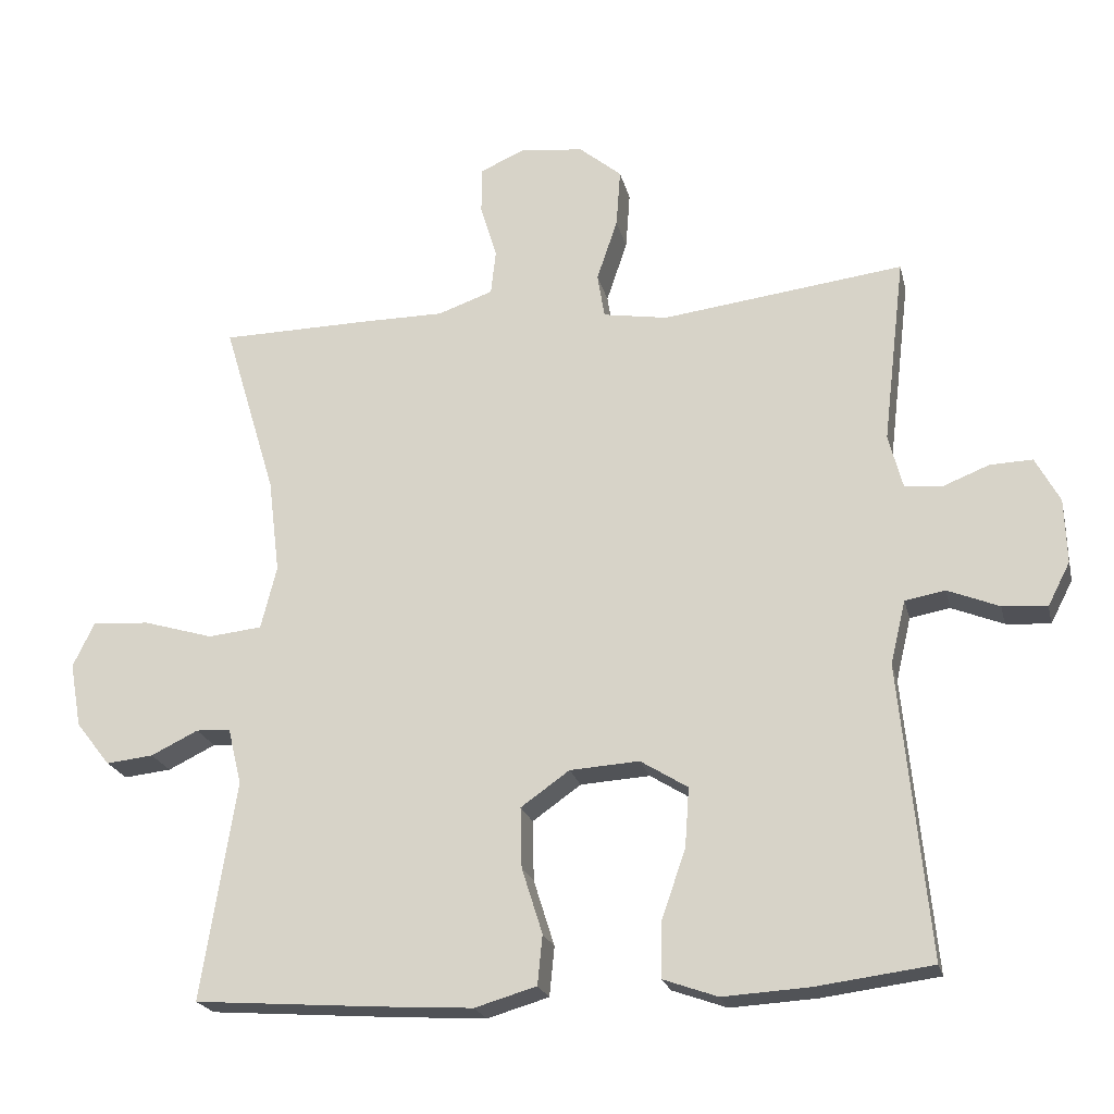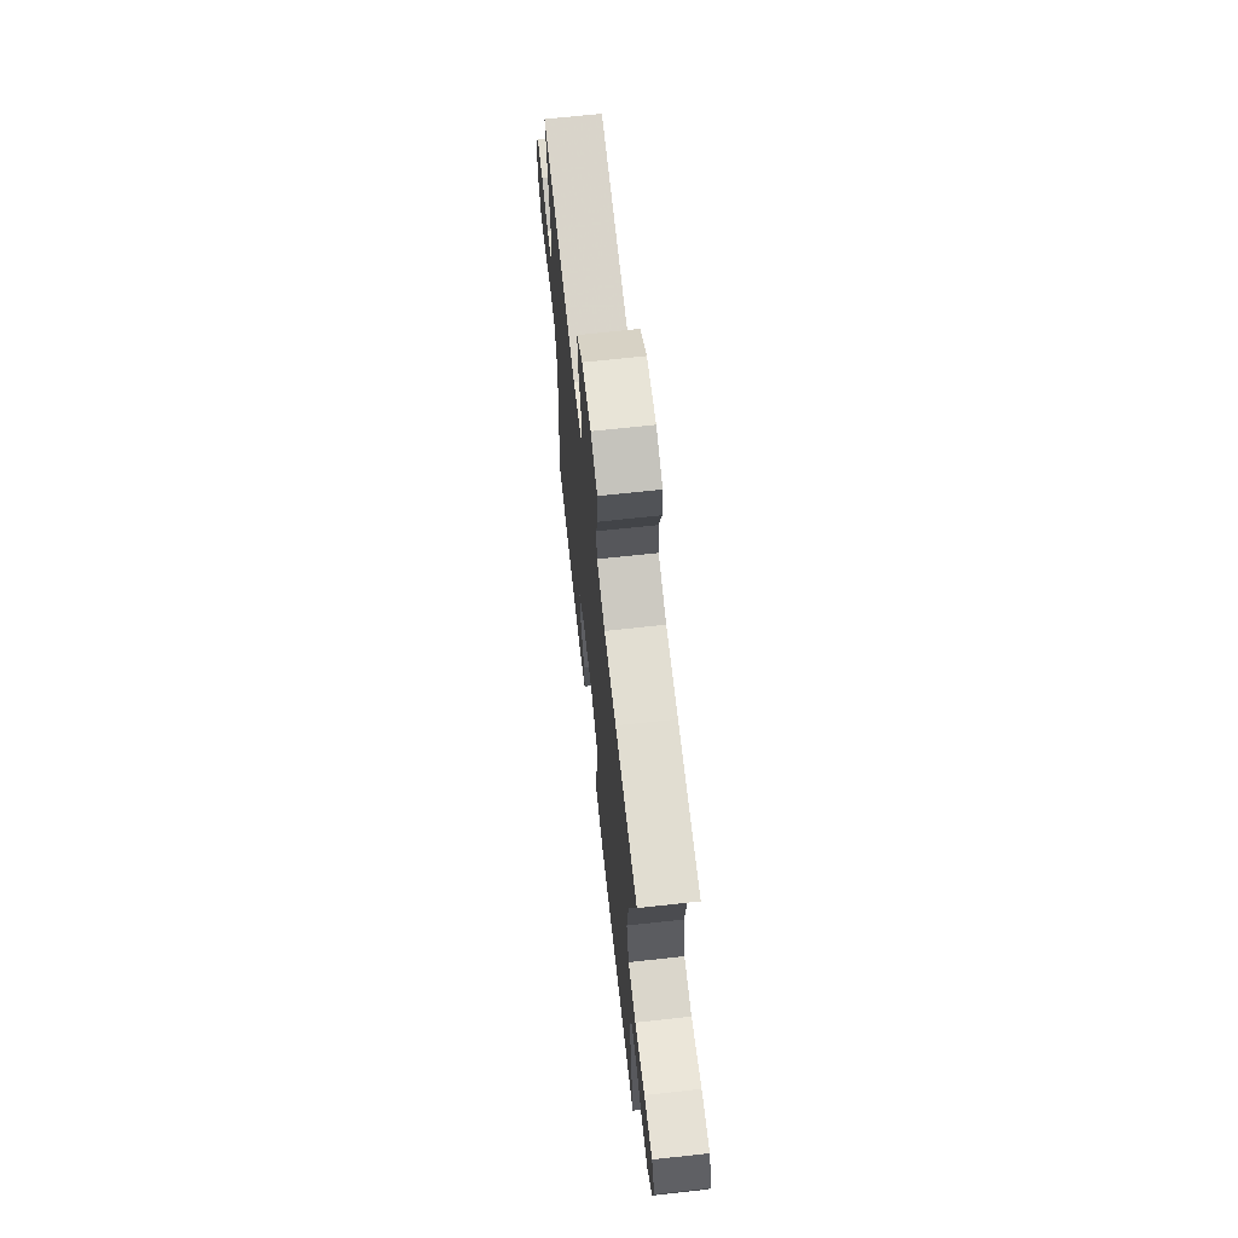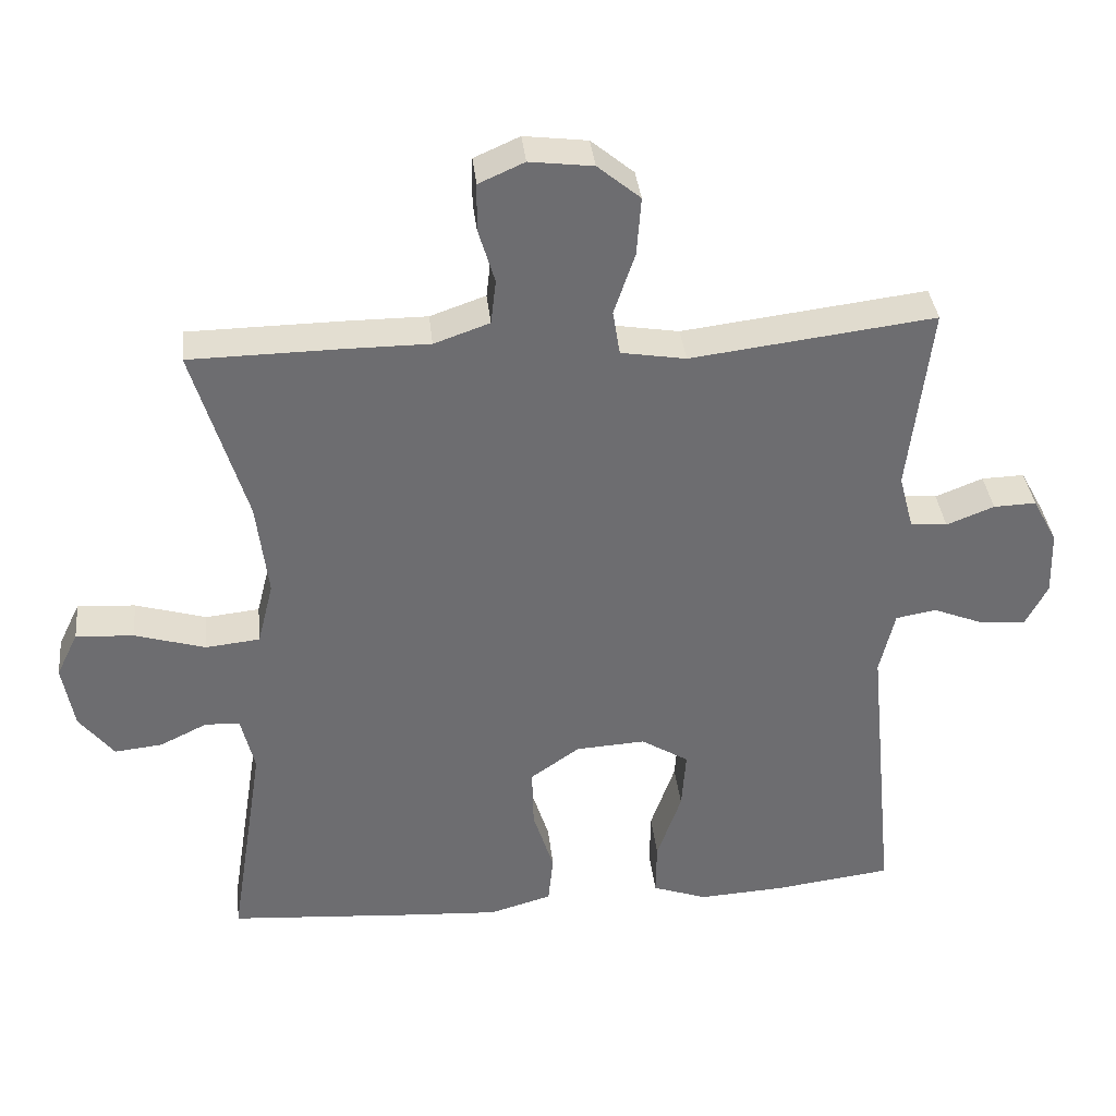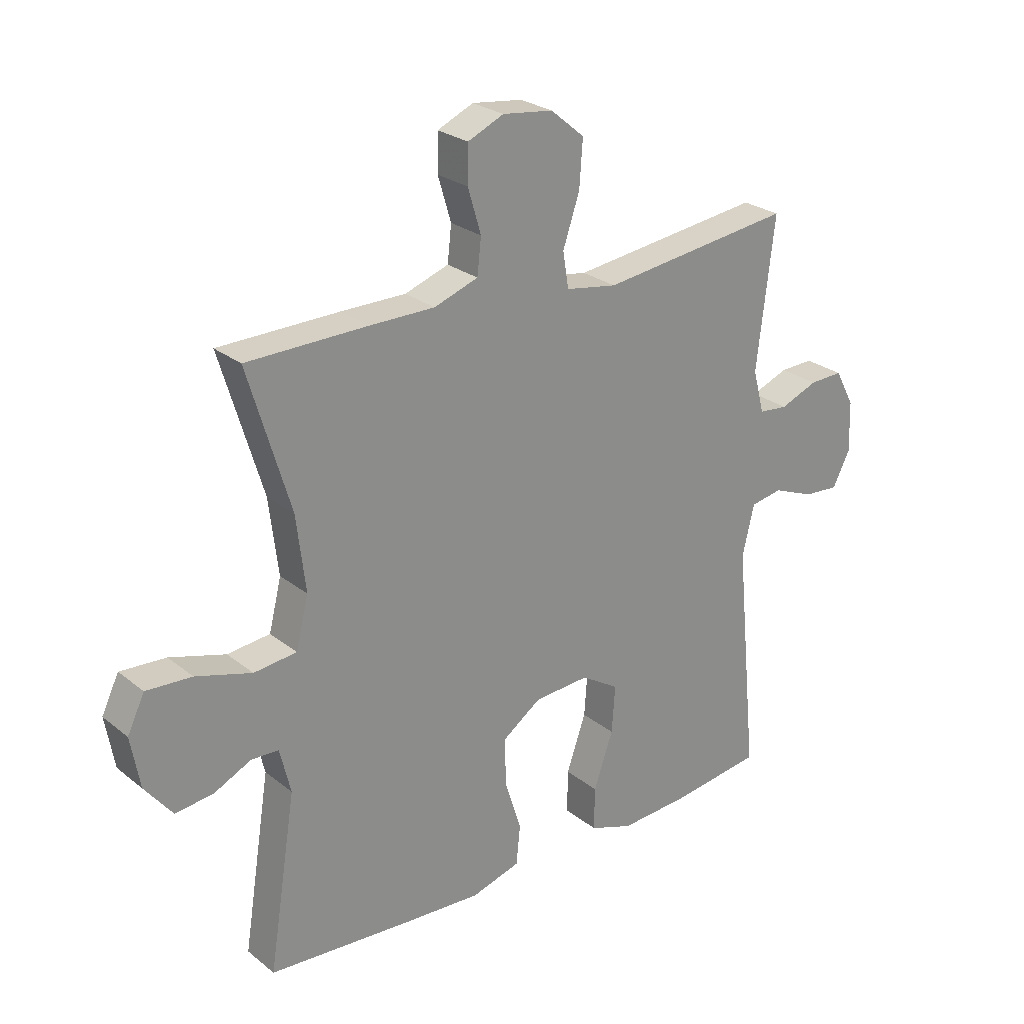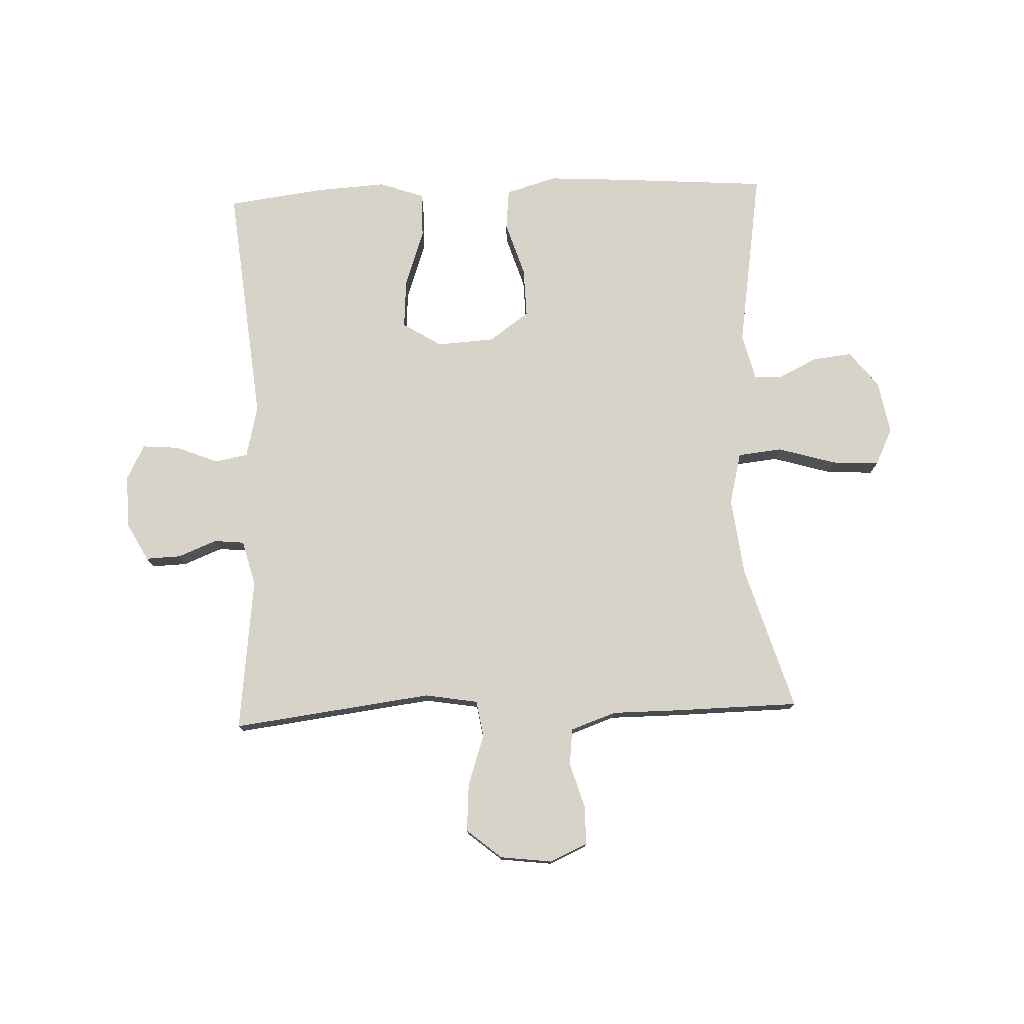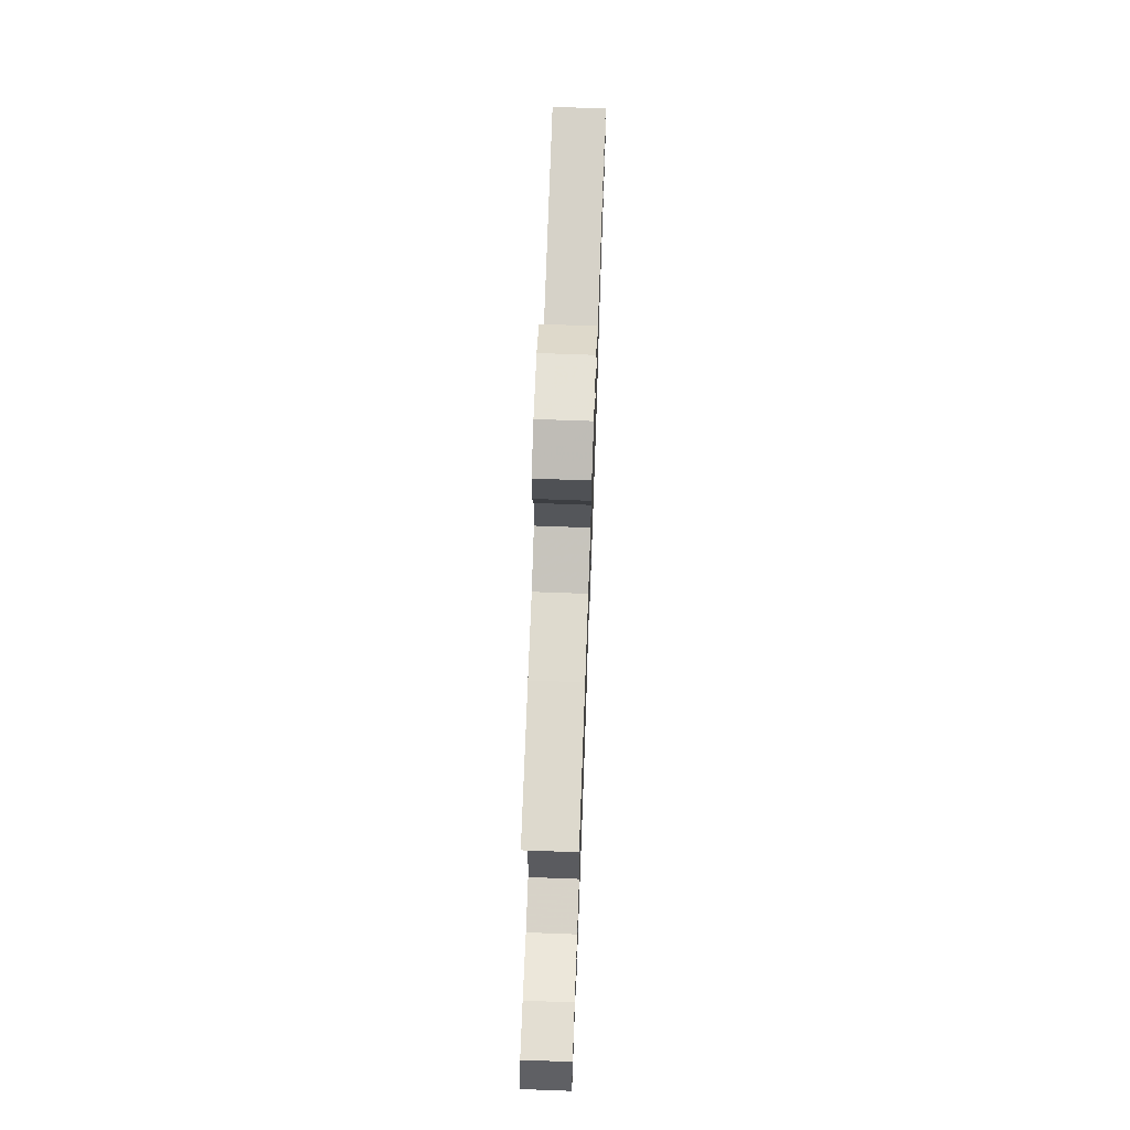
<metadata>
{"format":"obj","ext":"obj","renderer":"f3d","projection":"perspective","resolution":1024,"background":"white","views":[{"elev":-21.6,"azim":-167.0,"up":"+Z"},{"elev":67.9,"azim":83.7,"up":"+Z"},{"elev":36.3,"azim":173.9,"up":"+Z"},{"elev":25.7,"azim":141.3,"up":"+Z"},{"elev":76.9,"azim":-2.3,"up":"+Y"},{"elev":71.1,"azim":92.1,"up":"+Z"}]}
</metadata>
<code>
v -0.5 0.07 -0.5
v -0.46 0.07 -0.092
v -0.481 0.07 -0.003
v -0.537 0.07 0.007
v -0.609 0.07 -0.022
v -0.671 0.07 -0.027
v -0.702 0.07 0.033
v -0.699 0.07 0.123
v -0.665 0.07 0.186
v -0.606 0.07 0.184
v -0.54 0.07 0.158
v -0.489 0.07 0.163
v -0.469 0.07 0.239
v -0.5 0.07 0.5
v -0.162 0.07 0.458
v -0.072 0.07 0.473
v -0.062 0.07 0.535
v -0.091 0.07 0.621
v -0.097 0.07 0.702
v -0.038 0.07 0.751
v 0.05 0.07 0.762
v 0.113 0.07 0.734
v 0.114 0.07 0.669
v 0.091 0.07 0.592
v 0.098 0.07 0.53
v 0.175 0.07 0.503
v 0.289 0.07 0.503
v 0.5 0.07 0.5
v 0.426 0.07 0.254
v 0.41 0.07 0.122
v 0.432 0.07 0.034
v 0.507 0.07 0.026
v 0.605 0.07 0.055
v 0.685 0.07 0.06
v 0.715 0.07 -0.002
v 0.699 0.07 -0.092
v 0.651 0.07 -0.153
v 0.585 0.07 -0.146
v 0.519 0.07 -0.114
v 0.471 0.07 -0.116
v 0.452 0.07 -0.195
v 0.5 0.07 -0.5
v 0.242 0.07 -0.519
v 0.111 0.07 -0.527
v 0.025 0.07 -0.502
v 0.018 0.07 -0.433
v 0.047 0.07 -0.341
v 0.049 0.07 -0.257
v -0.019 0.07 -0.209
v -0.116 0.07 -0.203
v -0.182 0.07 -0.244
v -0.176 0.07 -0.327
v -0.142 0.07 -0.425
v -0.141 0.07 -0.501
v -0.217 0.07 -0.528
v -0.337 0.07 -0.521
v -0.5 0 -0.5
v -0.46 0 -0.092
v -0.481 0 -0.003
v -0.537 0 0.007
v -0.609 0 -0.022
v -0.671 0 -0.027
v -0.702 0 0.033
v -0.699 0 0.123
v -0.665 0 0.186
v -0.606 0 0.184
v -0.54 0 0.158
v -0.489 0 0.163
v -0.469 0 0.239
v -0.5 0 0.5
v -0.162 0 0.458
v -0.072 0 0.473
v -0.062 0 0.535
v -0.091 0 0.621
v -0.097 0 0.702
v -0.038 0 0.751
v 0.05 0 0.762
v 0.113 0 0.734
v 0.114 0 0.669
v 0.091 0 0.592
v 0.098 0 0.53
v 0.175 0 0.503
v 0.289 0 0.503
v 0.5 0 0.5
v 0.426 0 0.254
v 0.41 0 0.122
v 0.432 0 0.034
v 0.507 0 0.026
v 0.605 0 0.055
v 0.685 0 0.06
v 0.715 0 -0.002
v 0.699 0 -0.092
v 0.651 0 -0.153
v 0.585 0 -0.146
v 0.519 0 -0.114
v 0.471 0 -0.116
v 0.452 0 -0.195
v 0.5 0 -0.5
v 0.242 0 -0.519
v 0.111 0 -0.527
v 0.025 0 -0.502
v 0.018 0 -0.433
v 0.047 0 -0.341
v 0.049 0 -0.257
v -0.019 0 -0.209
v -0.116 0 -0.203
v -0.182 0 -0.244
v -0.176 0 -0.327
v -0.142 0 -0.425
v -0.141 0 -0.501
v -0.217 0 -0.528
v -0.337 0 -0.521
f 56 1 2
f 55 56 2
f 54 55 2
f 53 54 2
f 52 53 2
f 51 52 2 3
f 50 51 3
f 49 50 3
f 45 46 47
f 44 45 47
f 43 44 47
f 42 43 47
f 41 42 47
f 40 41 47 48
f 37 38 39
f 36 37 39
f 35 36 39
f 34 35 39
f 33 34 39
f 32 33 39
f 31 32 39 40
f 26 27 28 29
f 25 26 29 30
f 22 23 24
f 21 22 24
f 20 21 24
f 19 20 24
f 18 19 24
f 17 18 24
f 16 17 24 25
f 13 14 15
f 12 13 15 16
f 9 10 11
f 8 9 11
f 7 8 11
f 6 7 11
f 5 6 11
f 4 5 11
f 3 4 11 12
f 25 30 31
f 16 25 31
f 12 16 31
f 3 12 31
f 49 3 31
f 31 40 48 49
f 58 57 112
f 58 112 111
f 58 111 110
f 58 110 109
f 58 109 108
f 59 58 108 107
f 59 107 106
f 59 106 105
f 103 102 101
f 103 101 100
f 103 100 99
f 103 99 98
f 103 98 97
f 104 103 97 96
f 95 94 93
f 95 93 92
f 95 92 91
f 95 91 90
f 95 90 89
f 95 89 88
f 96 95 88 87
f 85 84 83 82
f 86 85 82 81
f 80 79 78
f 80 78 77
f 80 77 76
f 80 76 75
f 80 75 74
f 80 74 73
f 81 80 73 72
f 71 70 69
f 72 71 69 68
f 67 66 65
f 67 65 64
f 67 64 63
f 67 63 62
f 67 62 61
f 67 61 60
f 68 67 60 59
f 87 86 81
f 87 81 72
f 87 72 68
f 87 68 59
f 87 59 105
f 105 104 96 87
f 1 57 58 2
f 2 58 59 3
f 3 59 60 4
f 4 60 61 5
f 5 61 62 6
f 6 62 63 7
f 7 63 64 8
f 8 64 65 9
f 9 65 66 10
f 10 66 67 11
f 11 67 68 12
f 12 68 69 13
f 13 69 70 14
f 14 70 71 15
f 15 71 72 16
f 16 72 73 17
f 17 73 74 18
f 18 74 75 19
f 19 75 76 20
f 20 76 77 21
f 21 77 78 22
f 22 78 79 23
f 23 79 80 24
f 24 80 81 25
f 25 81 82 26
f 26 82 83 27
f 27 83 84 28
f 28 84 85 29
f 29 85 86 30
f 30 86 87 31
f 31 87 88 32
f 32 88 89 33
f 33 89 90 34
f 34 90 91 35
f 35 91 92 36
f 36 92 93 37
f 37 93 94 38
f 38 94 95 39
f 39 95 96 40
f 40 96 97 41
f 41 97 98 42
f 42 98 99 43
f 43 99 100 44
f 44 100 101 45
f 45 101 102 46
f 46 102 103 47
f 47 103 104 48
f 48 104 105 49
f 49 105 106 50
f 50 106 107 51
f 51 107 108 52
f 52 108 109 53
f 53 109 110 54
f 54 110 111 55
f 55 111 112 56
f 56 112 57 1

</code>
